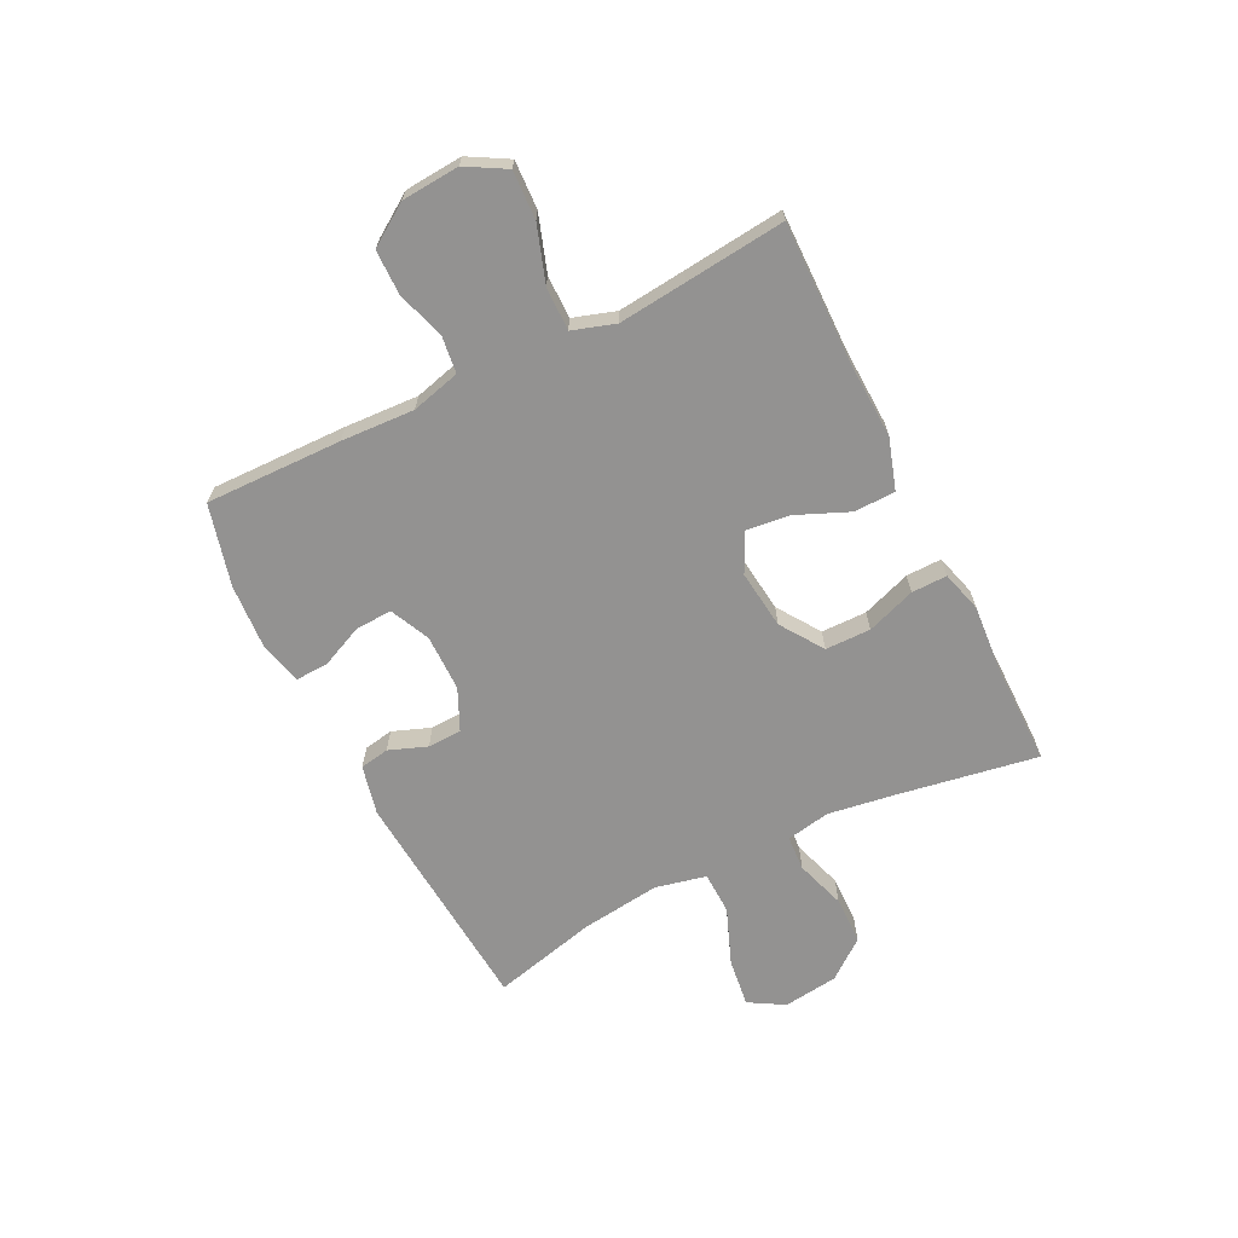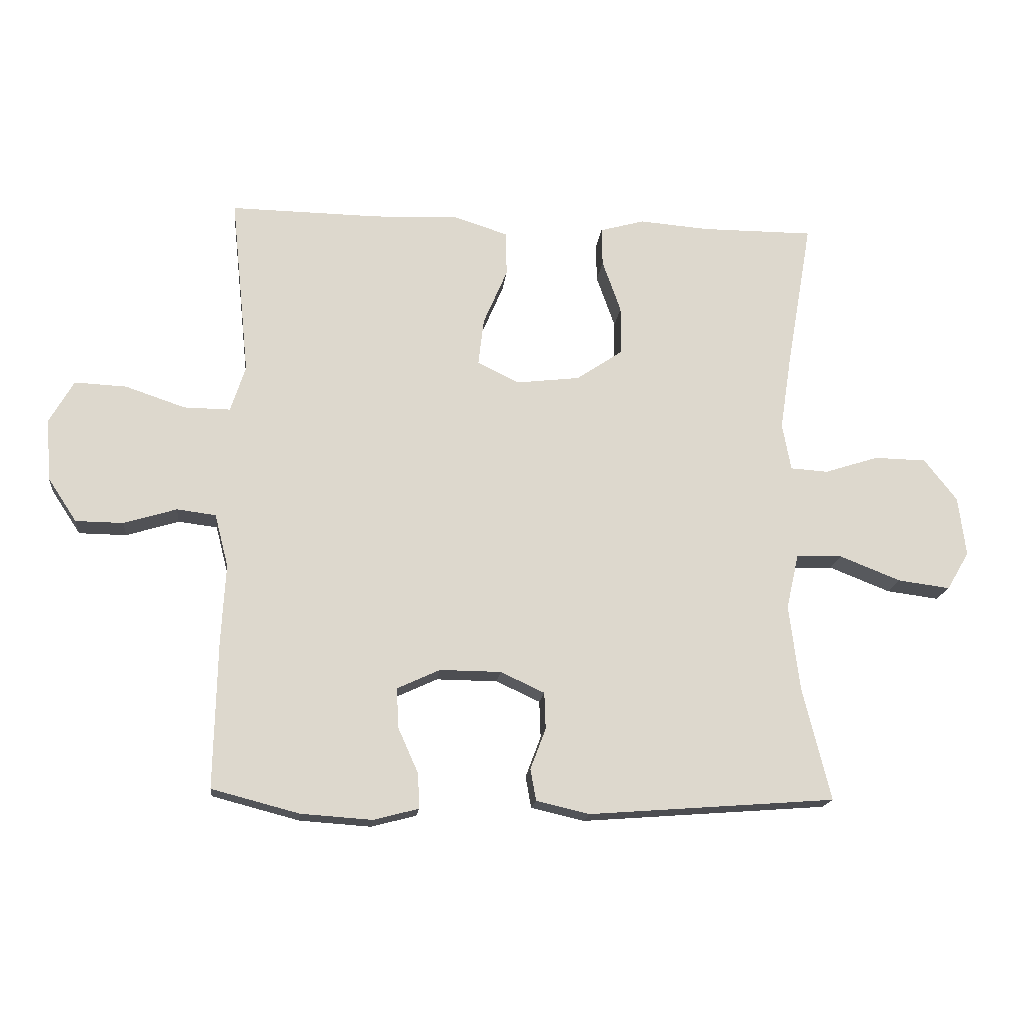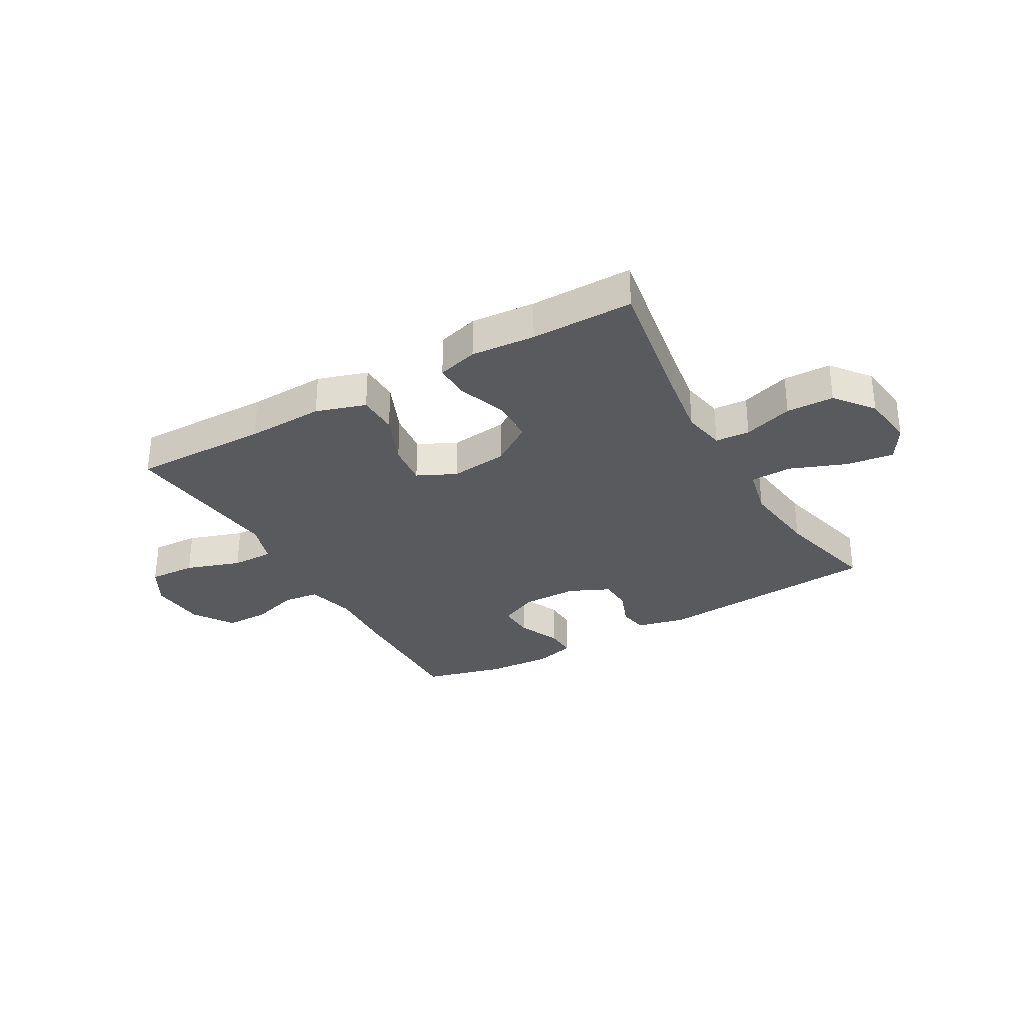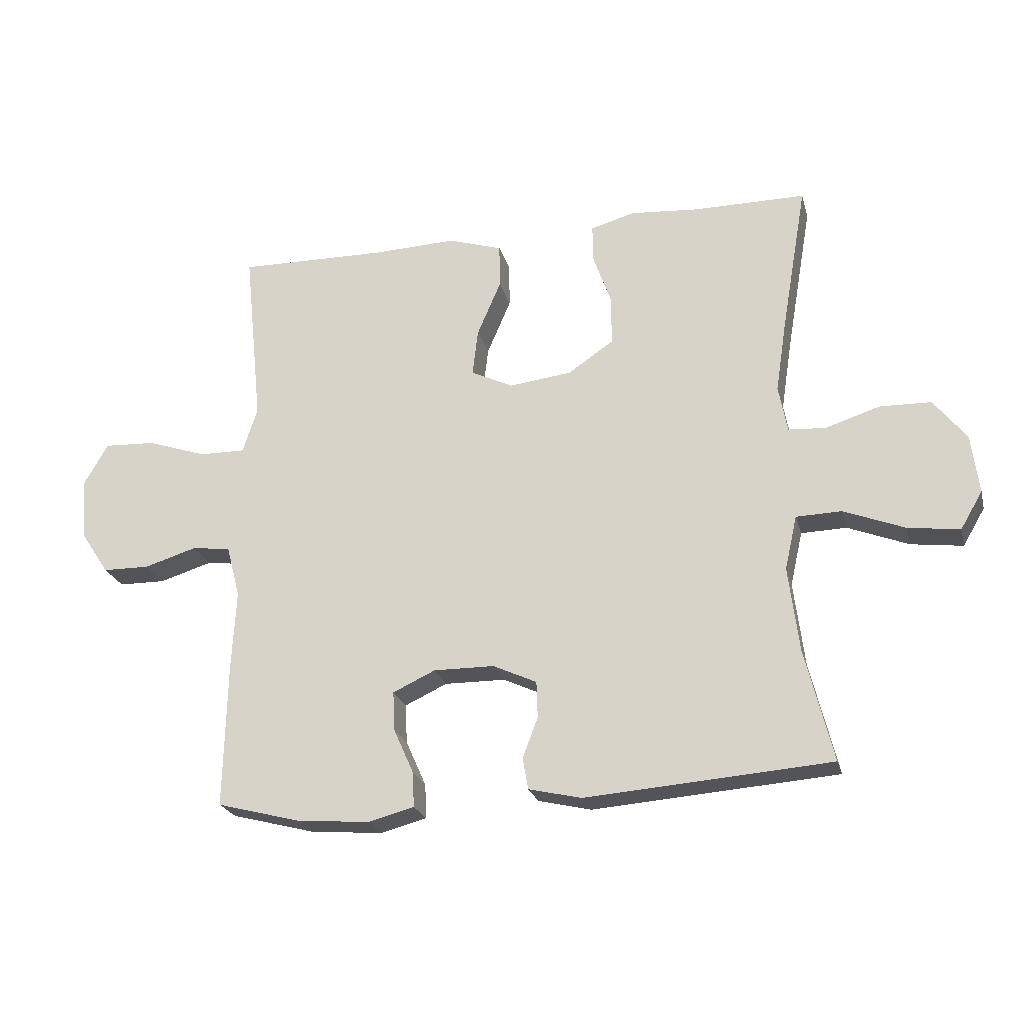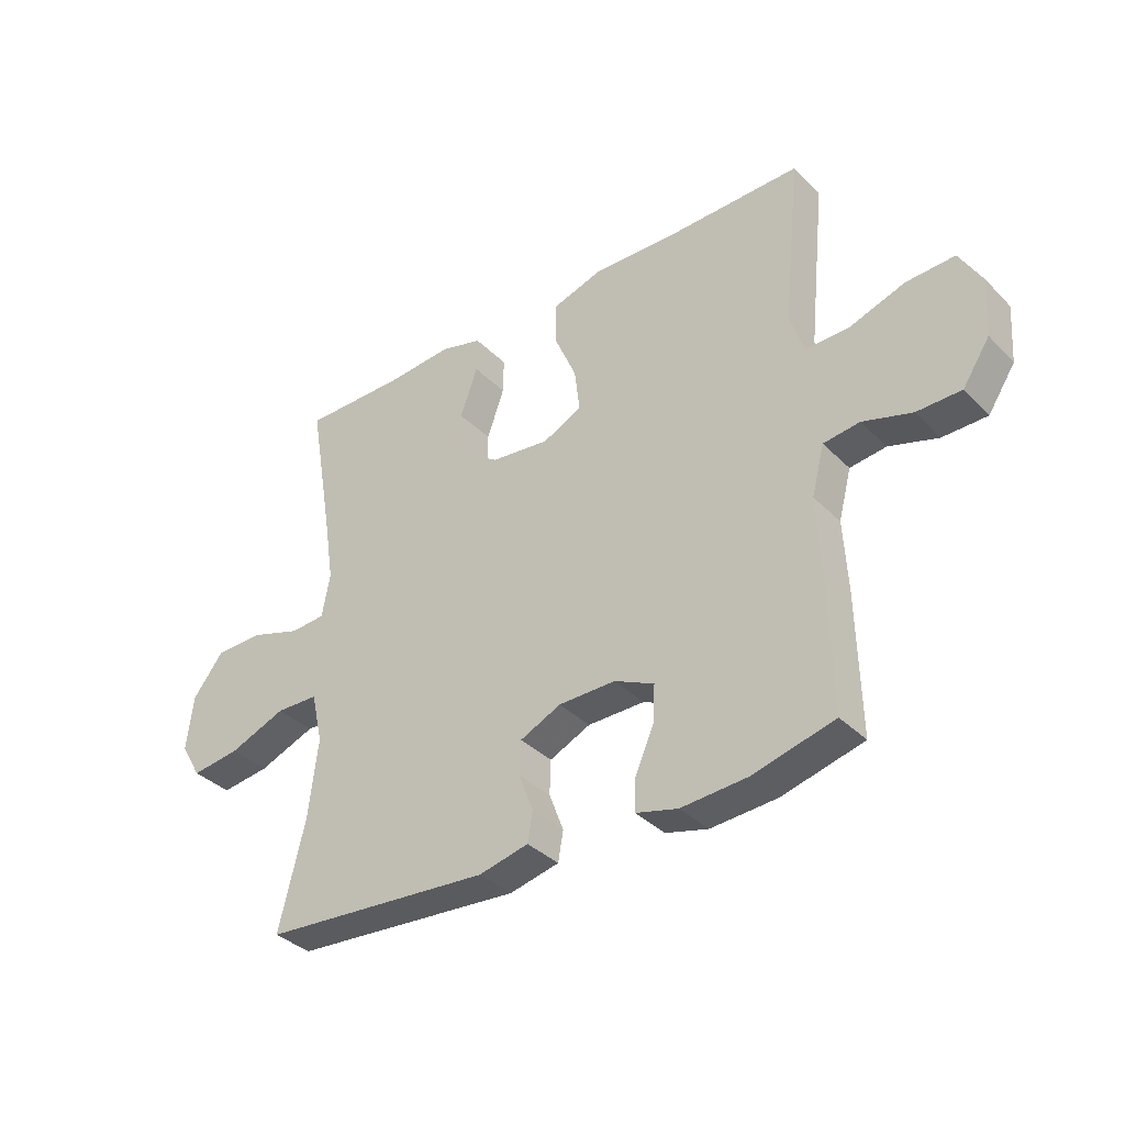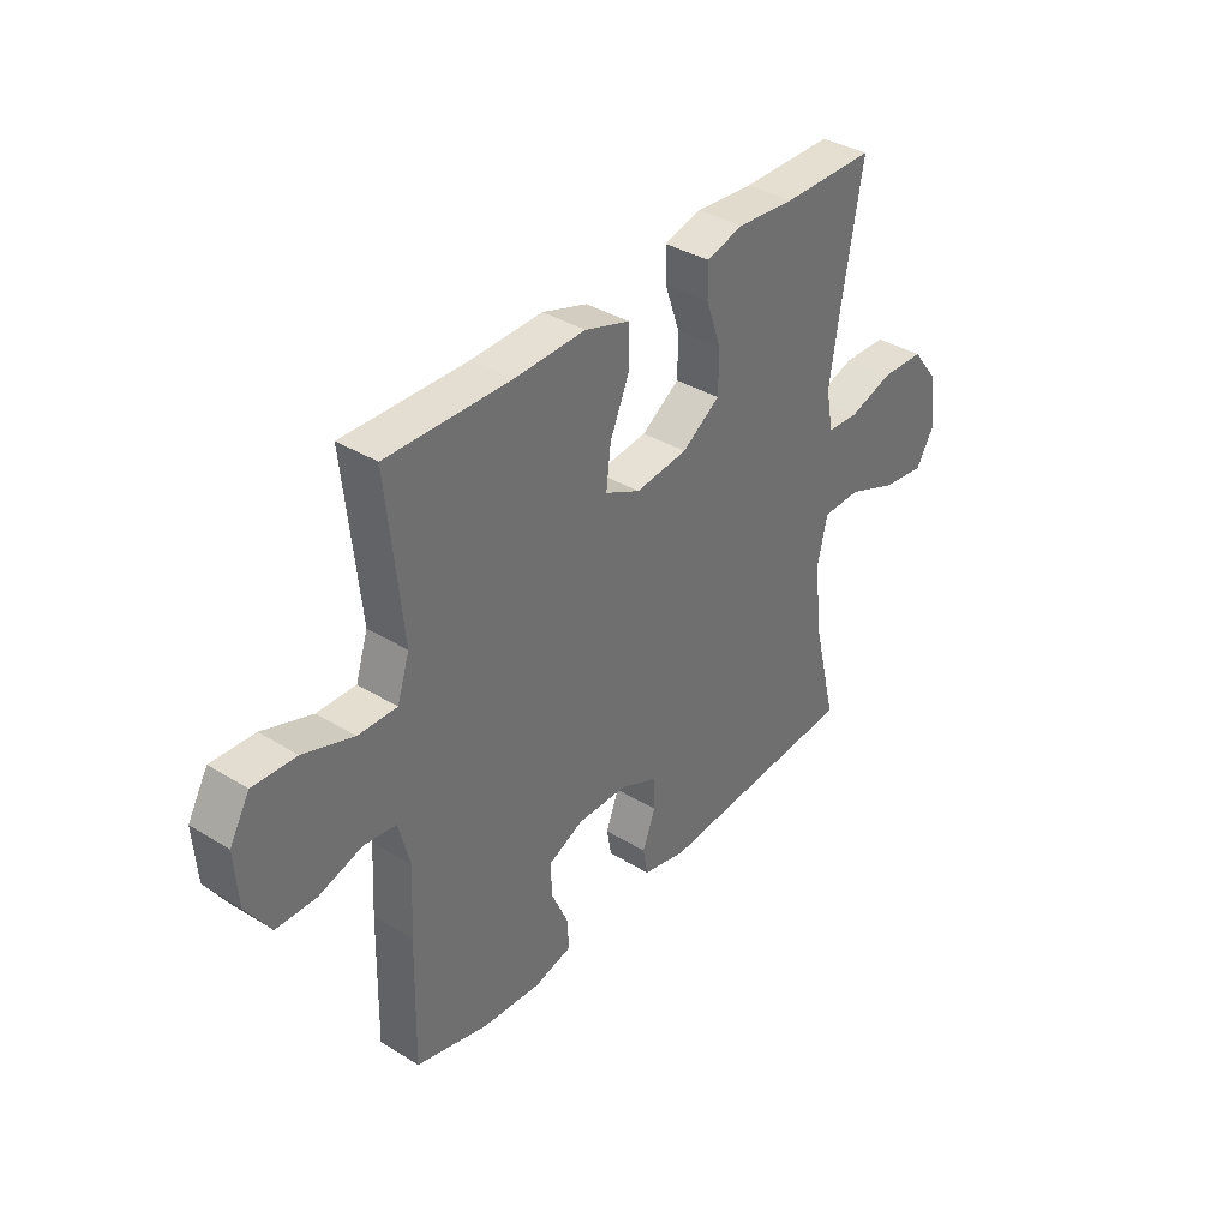
<metadata>
{"format":"obj","ext":"obj","renderer":"f3d","projection":"perspective","resolution":1024,"background":"white","views":[{"elev":-66.4,"azim":-63.4,"up":"+Y"},{"elev":-17.1,"azim":-6.0,"up":"+Z"},{"elev":-31.3,"azim":29.8,"up":"+Y"},{"elev":-23.3,"azim":14.1,"up":"+Z"},{"elev":-35.9,"azim":-142.1,"up":"+Z"},{"elev":36.8,"azim":-51.5,"up":"+Z"}]}
</metadata>
<code>
v -0.5 0.07 -0.5
v -0.495 0.07 -0.263
v -0.488 0.07 -0.135
v -0.51 0.07 -0.05
v -0.573 0.07 -0.042
v -0.658 0.07 -0.068
v -0.735 0.07 -0.067
v -0.782 0.07 0.004
v -0.789 0.07 0.104
v -0.75 0.07 0.172
v -0.666 0.07 0.168
v -0.569 0.07 0.135
v -0.494 0.07 0.134
v -0.47 0.07 0.208
v -0.482 0.07 0.326
v -0.5 0.07 0.5
v -0.258 0.07 0.496
v -0.121 0.07 0.501
v -0.033 0.07 0.473
v -0.032 0.07 0.401
v -0.071 0.07 0.31
v -0.08 0.07 0.234
v -0.012 0.07 0.201
v 0.09 0.07 0.213
v 0.164 0.07 0.263
v 0.165 0.07 0.342
v 0.135 0.07 0.427
v 0.134 0.07 0.489
v 0.206 0.07 0.509
v 0.319 0.07 0.5
v 0.5 0.07 0.5
v 0.458 0.07 0.257
v 0.44 0.07 0.14
v 0.454 0.07 0.064
v 0.515 0.07 0.06
v 0.602 0.07 0.088
v 0.686 0.07 0.086
v 0.739 0.07 0.018
v 0.751 0.07 -0.078
v 0.715 0.07 -0.139
v 0.631 0.07 -0.128
v 0.532 0.07 -0.089
v 0.458 0.07 -0.091
v 0.438 0.07 -0.179
v 0.455 0.07 -0.317
v 0.5 0.07 -0.5
v 0.102 0.07 -0.53
v 0.016 0.07 -0.51
v 0.007 0.07 -0.459
v 0.032 0.07 -0.393
v 0.03 0.07 -0.334
v -0.041 0.07 -0.301
v -0.14 0.07 -0.3
v -0.209 0.07 -0.332
v -0.206 0.07 -0.396
v -0.173 0.07 -0.47
v -0.171 0.07 -0.526
v -0.244 0.07 -0.545
v -0.359 0.07 -0.537
v -0.5 0 -0.5
v -0.495 0 -0.263
v -0.488 0 -0.135
v -0.51 0 -0.05
v -0.573 0 -0.042
v -0.658 0 -0.068
v -0.735 0 -0.067
v -0.782 0 0.004
v -0.789 0 0.104
v -0.75 0 0.172
v -0.666 0 0.168
v -0.569 0 0.135
v -0.494 0 0.134
v -0.47 0 0.208
v -0.482 0 0.326
v -0.5 0 0.5
v -0.258 0 0.496
v -0.121 0 0.501
v -0.033 0 0.473
v -0.032 0 0.401
v -0.071 0 0.31
v -0.08 0 0.234
v -0.012 0 0.201
v 0.09 0 0.213
v 0.164 0 0.263
v 0.165 0 0.342
v 0.135 0 0.427
v 0.134 0 0.489
v 0.206 0 0.509
v 0.319 0 0.5
v 0.5 0 0.5
v 0.458 0 0.257
v 0.44 0 0.14
v 0.454 0 0.064
v 0.515 0 0.06
v 0.602 0 0.088
v 0.686 0 0.086
v 0.739 0 0.018
v 0.751 0 -0.078
v 0.715 0 -0.139
v 0.631 0 -0.128
v 0.532 0 -0.089
v 0.458 0 -0.091
v 0.438 0 -0.179
v 0.455 0 -0.317
v 0.5 0 -0.5
v 0.102 0 -0.53
v 0.016 0 -0.51
v 0.007 0 -0.459
v 0.032 0 -0.393
v 0.03 0 -0.334
v -0.041 0 -0.301
v -0.14 0 -0.3
v -0.209 0 -0.332
v -0.206 0 -0.396
v -0.173 0 -0.47
v -0.171 0 -0.526
v -0.244 0 -0.545
v -0.359 0 -0.537
f 1 2 3
f 59 1 3
f 58 59 3
f 57 58 3
f 56 57 3
f 55 56 3
f 54 55 3 4
f 53 54 4
f 52 53 4
f 51 52 4
f 48 49 50
f 47 48 50
f 46 47 50
f 45 46 50
f 44 45 50 51
f 43 44 51 4
f 40 41 42
f 39 40 42
f 38 39 42
f 37 38 42
f 36 37 42
f 35 36 42
f 43 4 5
f 42 43 5
f 35 42 5
f 34 35 5
f 30 31 32
f 30 32 33
f 29 30 33
f 28 29 33
f 27 28 33
f 26 27 33
f 25 26 33 34
f 19 20 21
f 18 19 21
f 17 18 21
f 17 21 22
f 16 17 22
f 15 16 22
f 14 15 22 23
f 10 11 12
f 9 10 12
f 8 9 12
f 7 8 12
f 6 7 12
f 5 6 12
f 5 12 13
f 34 5 13
f 24 25 34
f 23 24 34 13
f 13 14 23
f 62 61 60
f 62 60 118
f 62 118 117
f 62 117 116
f 62 116 115
f 62 115 114
f 63 62 114 113
f 63 113 112
f 63 112 111
f 63 111 110
f 109 108 107
f 109 107 106
f 109 106 105
f 109 105 104
f 110 109 104 103
f 63 110 103 102
f 101 100 99
f 101 99 98
f 101 98 97
f 101 97 96
f 101 96 95
f 101 95 94
f 64 63 102
f 64 102 101
f 64 101 94
f 64 94 93
f 91 90 89
f 92 91 89
f 92 89 88
f 92 88 87
f 92 87 86
f 92 86 85
f 93 92 85 84
f 80 79 78
f 80 78 77
f 80 77 76
f 81 80 76
f 81 76 75
f 81 75 74
f 82 81 74 73
f 71 70 69
f 71 69 68
f 71 68 67
f 71 67 66
f 71 66 65
f 71 65 64
f 72 71 64
f 72 64 93
f 93 84 83
f 72 93 83 82
f 82 73 72
f 1 60 61 2
f 2 61 62 3
f 3 62 63 4
f 4 63 64 5
f 5 64 65 6
f 6 65 66 7
f 7 66 67 8
f 8 67 68 9
f 9 68 69 10
f 10 69 70 11
f 11 70 71 12
f 12 71 72 13
f 13 72 73 14
f 14 73 74 15
f 15 74 75 16
f 16 75 76 17
f 17 76 77 18
f 18 77 78 19
f 19 78 79 20
f 20 79 80 21
f 21 80 81 22
f 22 81 82 23
f 23 82 83 24
f 24 83 84 25
f 25 84 85 26
f 26 85 86 27
f 27 86 87 28
f 28 87 88 29
f 29 88 89 30
f 30 89 90 31
f 31 90 91 32
f 32 91 92 33
f 33 92 93 34
f 34 93 94 35
f 35 94 95 36
f 36 95 96 37
f 37 96 97 38
f 38 97 98 39
f 39 98 99 40
f 40 99 100 41
f 41 100 101 42
f 42 101 102 43
f 43 102 103 44
f 44 103 104 45
f 45 104 105 46
f 46 105 106 47
f 47 106 107 48
f 48 107 108 49
f 49 108 109 50
f 50 109 110 51
f 51 110 111 52
f 52 111 112 53
f 53 112 113 54
f 54 113 114 55
f 55 114 115 56
f 56 115 116 57
f 57 116 117 58
f 58 117 118 59
f 59 118 60 1

</code>
